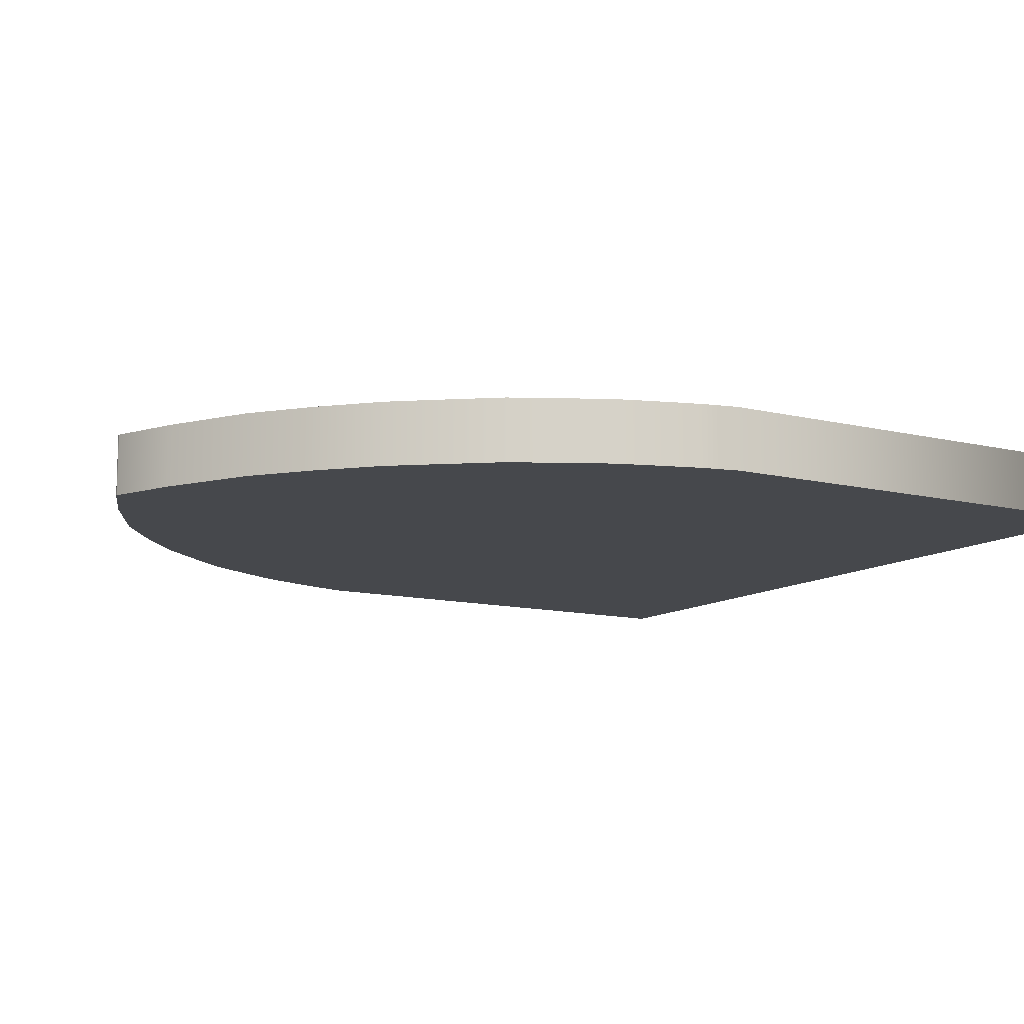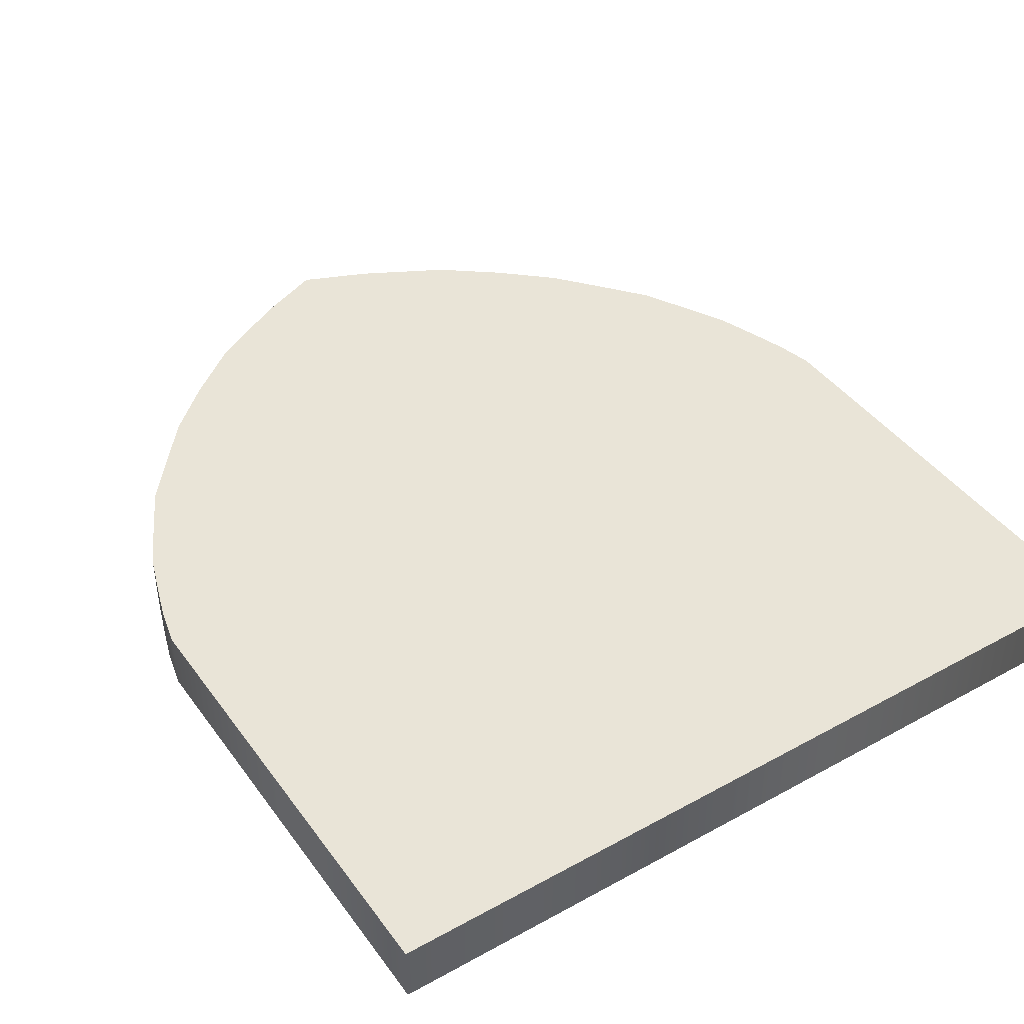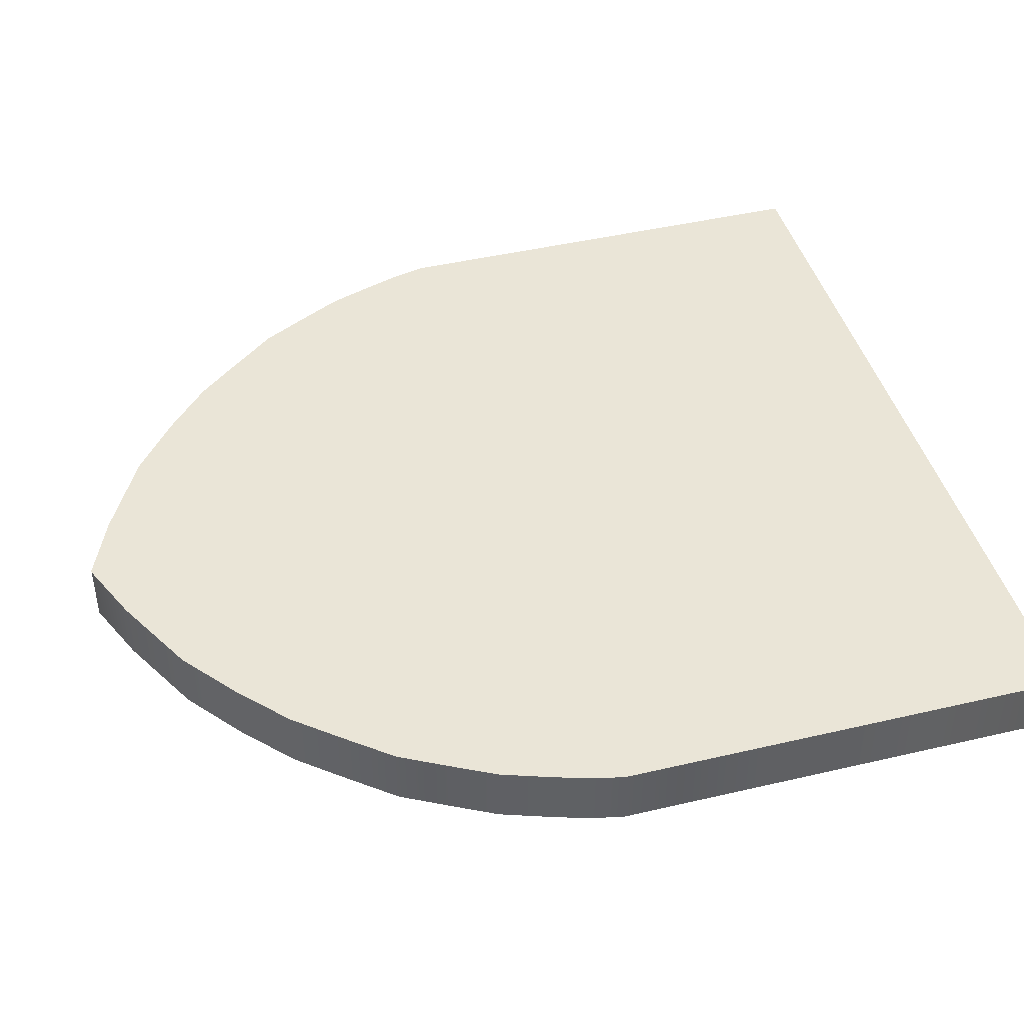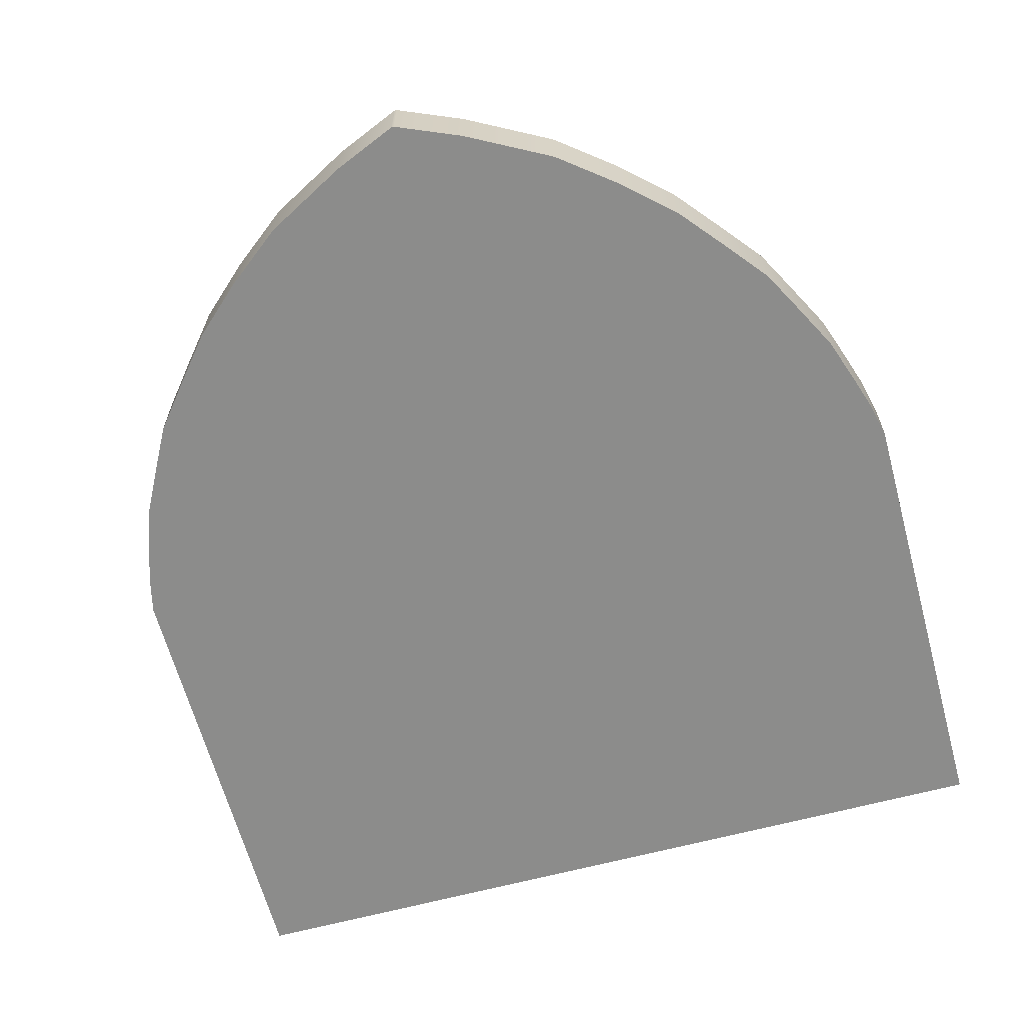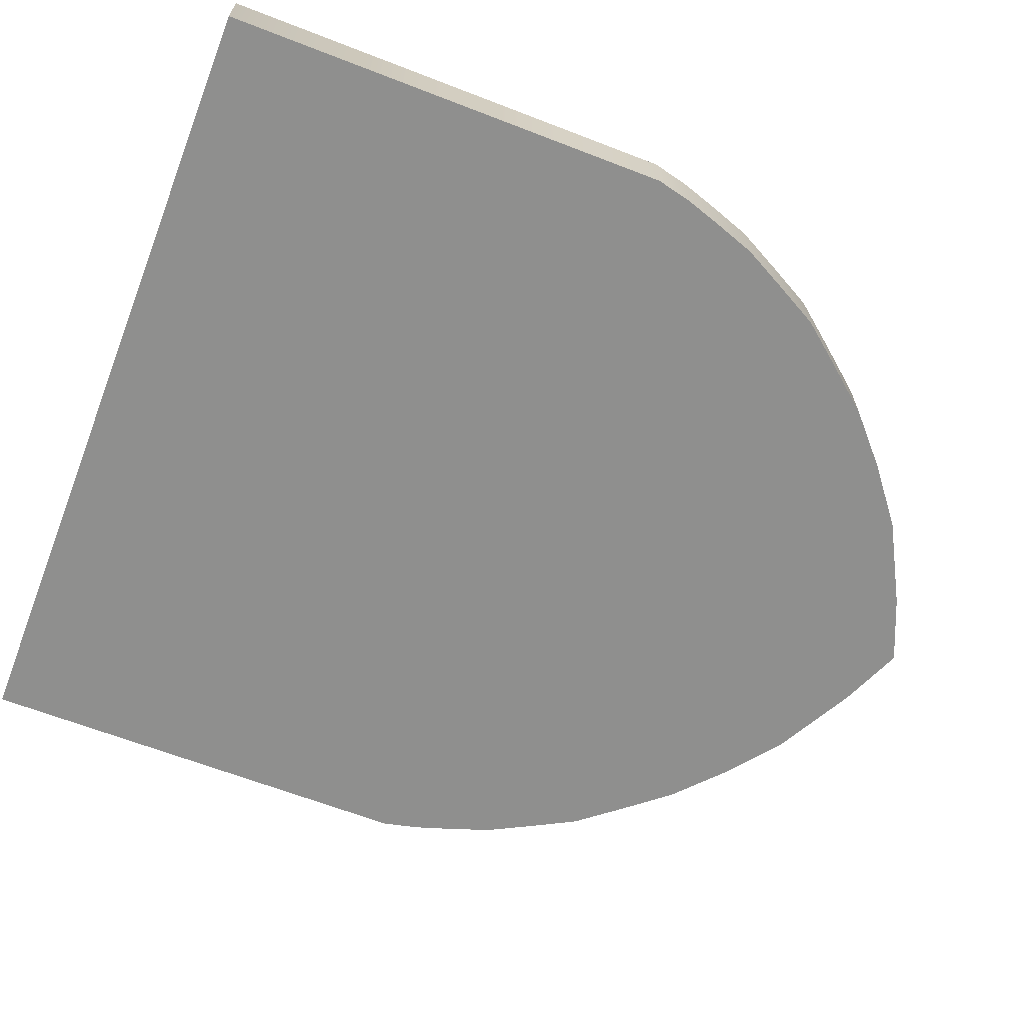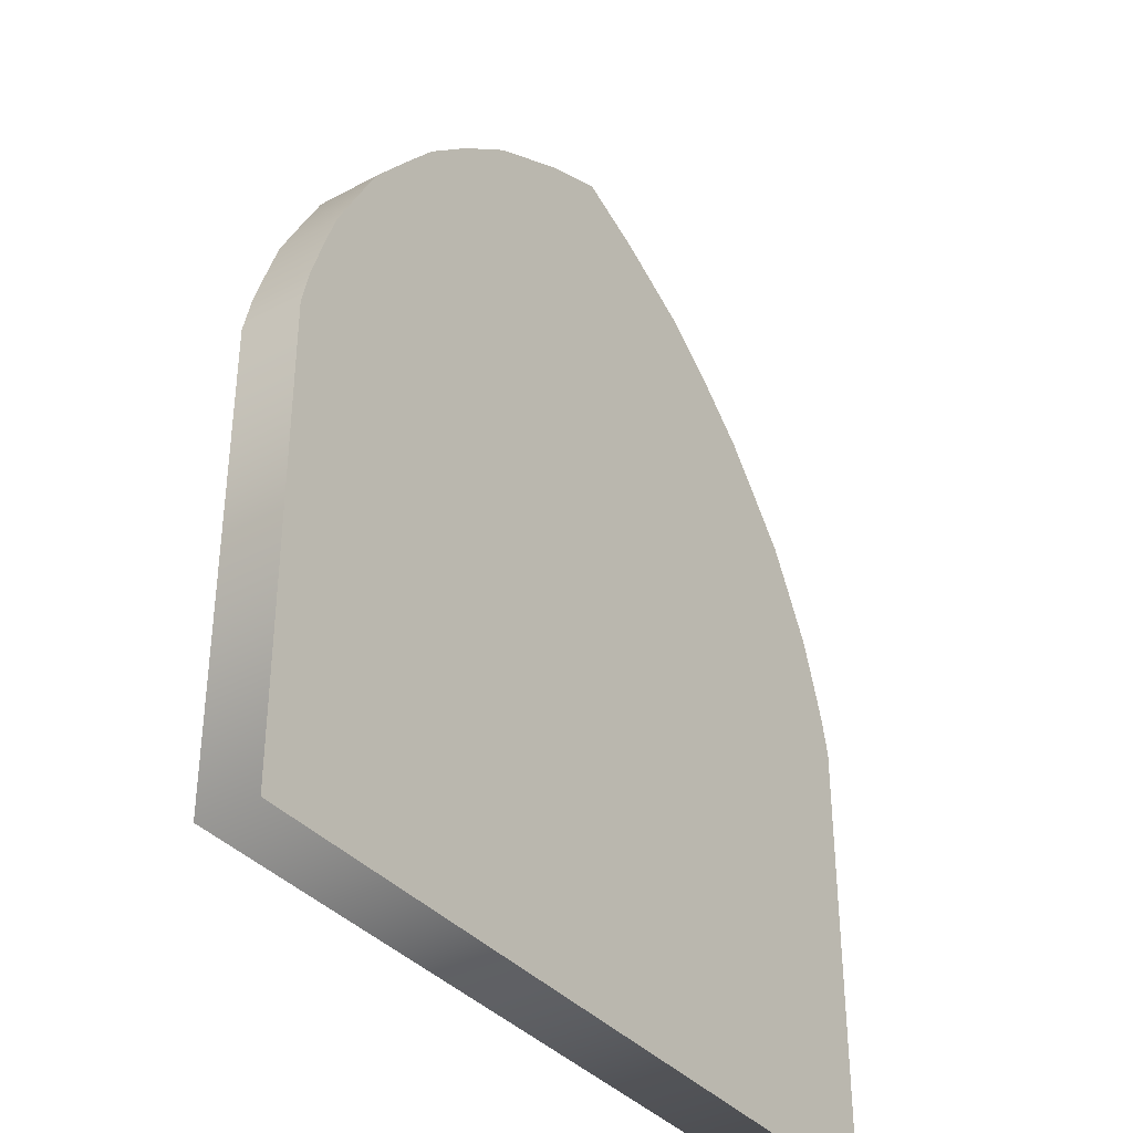
<metadata>
{"format":"obj","ext":"obj","renderer":"f3d","projection":"perspective","resolution":1024,"background":"white","views":[{"elev":-11.3,"azim":58.7,"up":"+Y"},{"elev":42.8,"azim":146.8,"up":"+Y"},{"elev":44.1,"azim":74.6,"up":"+Y"},{"elev":-64.1,"azim":15.1,"up":"+Y"},{"elev":-65.3,"azim":-111.2,"up":"+Y"},{"elev":-36.3,"azim":-55.0,"up":"+Z"}]}
</metadata>
<code>
o Plane
v -4.901 -0 0.01057
v 4.901 -0 0.01057
v 4.907 1e-06 -5.453
v -4.907 1e-06 -5.453
v -0.01415 -1e-06 5.453
v 0.01415 -1e-06 5.453
v 0.7782 -1e-06 5.131
v -0.7782 -1e-06 5.131
v -4.801 -0 0.439
v 4.801 -0 0.439
v -4.666 -0 0.8549
v 4.666 -0 0.8549
v -4.481 -0 1.389
v 4.481 -0 1.389
v -3.036 -1e-06 3.53
v 3.036 -1e-06 3.53
v 3.482 -0 2.993
v -3.482 -0 2.993
v -3.914 -0 2.458
v 3.914 -0 2.458
v 4.201 -0 1.924
v -4.201 -0 1.924
v -1.767 -1e-06 4.599
v 1.767 -1e-06 4.599
v 2.445 -1e-06 4.068
v -2.445 -1e-06 4.068
v -4.901 -0.7322 0.01057
v 4.901 -0.7322 0.01057
v 4.907 -0.7322 -5.453
v -4.907 -0.7322 -5.453
v -0.01415 -0.7322 5.453
v 0.01415 -0.7322 5.453
v 0.7782 -0.7322 5.131
v -0.7782 -0.7322 5.131
v -4.801 -0.7322 0.439
v 4.801 -0.7322 0.439
v -4.666 -0.7322 0.8549
v 4.666 -0.7322 0.8549
v -4.481 -0.7322 1.389
v 4.481 -0.7322 1.389
v -3.036 -0.7322 3.53
v 3.036 -0.7322 3.53
v 3.482 -0.7322 2.993
v -3.482 -0.7322 2.993
v -3.914 -0.7322 2.458
v 3.914 -0.7322 2.458
v 4.201 -0.7322 1.924
v -4.201 -0.7322 1.924
v -1.767 -0.7322 4.599
v 1.767 -0.7322 4.599
v 2.445 -0.7322 4.068
v -2.445 -0.7322 4.068
f 1 2 3 4
f 5 6 7 8
f 9 10 2 1
f 11 12 10 9
f 13 14 12 11
f 15 16 17 18
f 19 20 21 22
f 23 24 25 26
f 8 7 24 23
f 26 25 16 15
f 18 17 20 19
f 22 21 14 13
f 27 30 29 28
f 31 34 33 32
f 35 27 28 36
f 37 35 36 38
f 39 37 38 40
f 41 44 43 42
f 45 48 47 46
f 49 52 51 50
f 34 49 50 33
f 52 41 42 51
f 44 45 46 43
f 48 39 40 47
f 17 43 46 20
f 8 34 31 5
f 23 49 34 8
f 26 52 49 23
f 14 40 38 12
f 22 48 45 19
f 11 37 39 13
f 1 27 35 9
f 21 47 40 14
f 25 51 42 16
f 24 50 51 25
f 20 46 47 21
f 13 39 48 22
f 5 31 32 6
f 9 35 37 11
f 3 29 30 4
f 12 38 36 10
f 18 44 41 15
f 2 28 29 3
f 16 42 43 17
f 10 36 28 2
f 6 32 33 7
f 4 30 27 1
f 19 45 44 18
f 15 41 52 26
f 7 33 50 24

</code>
